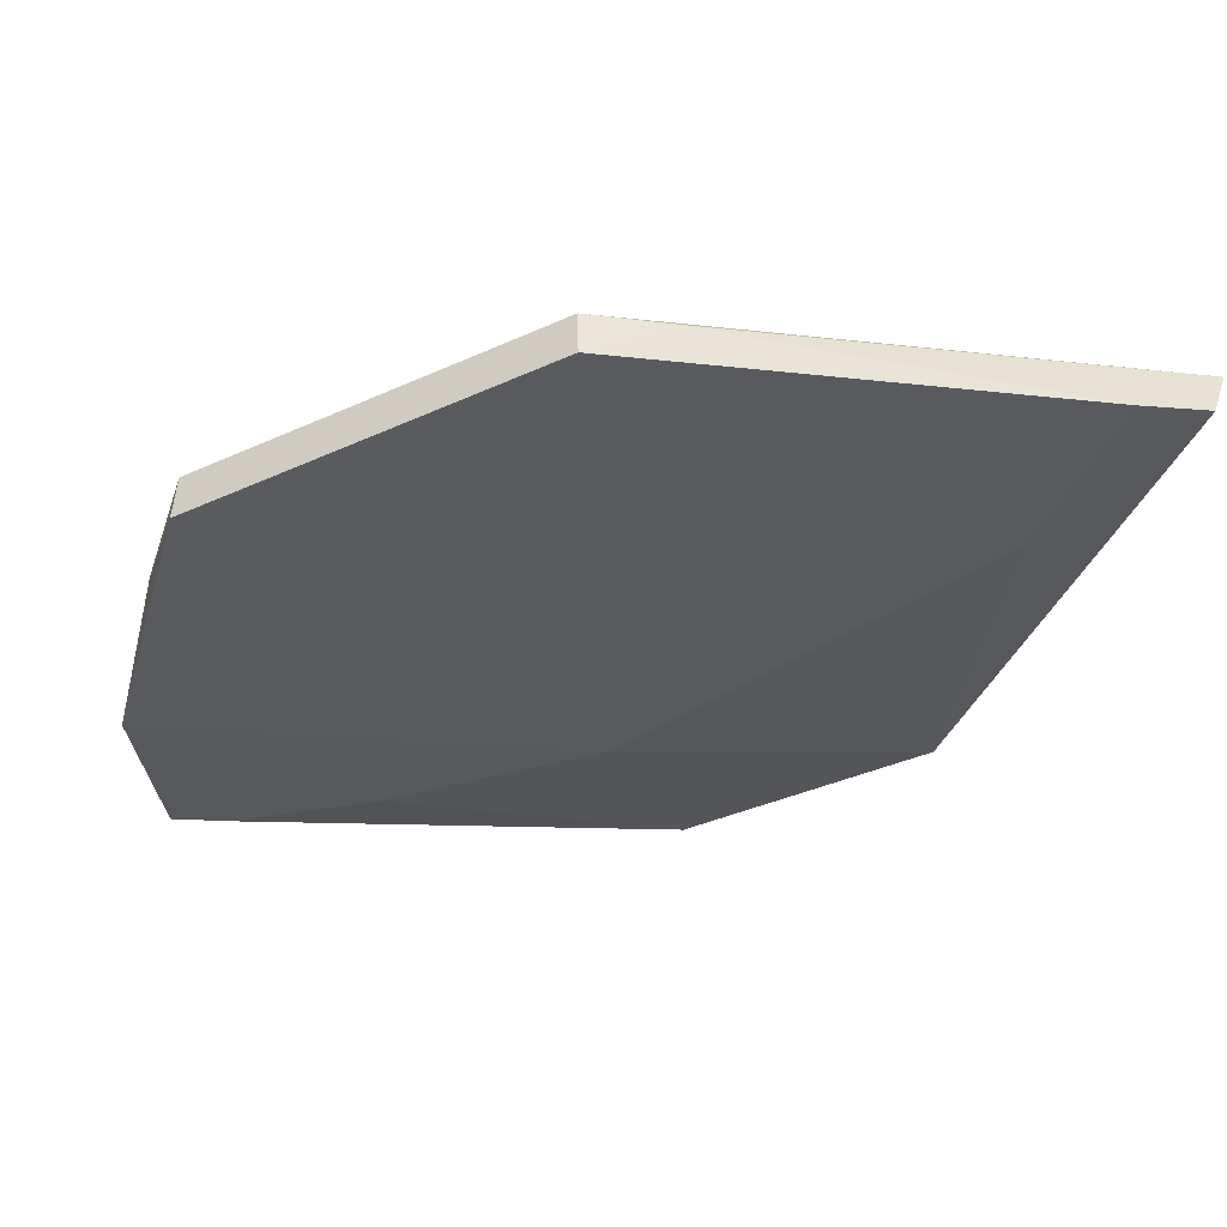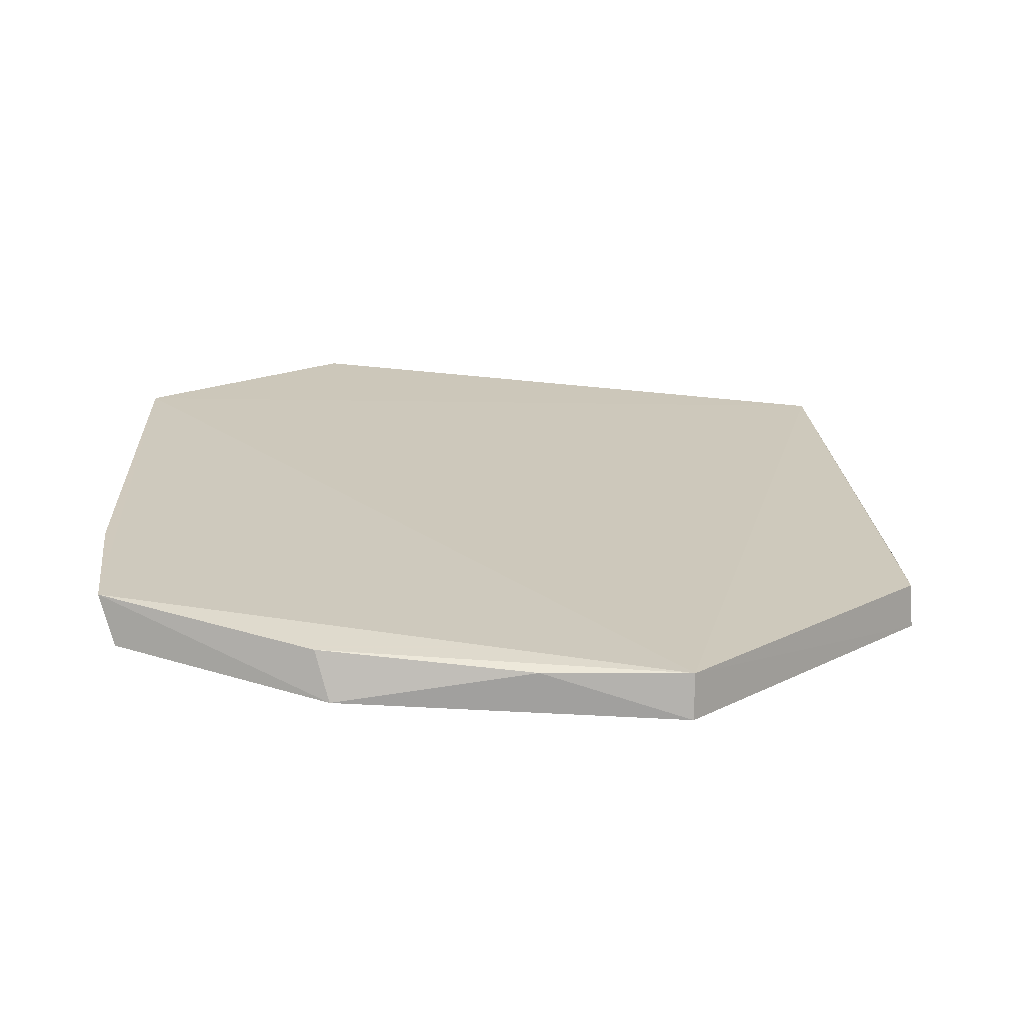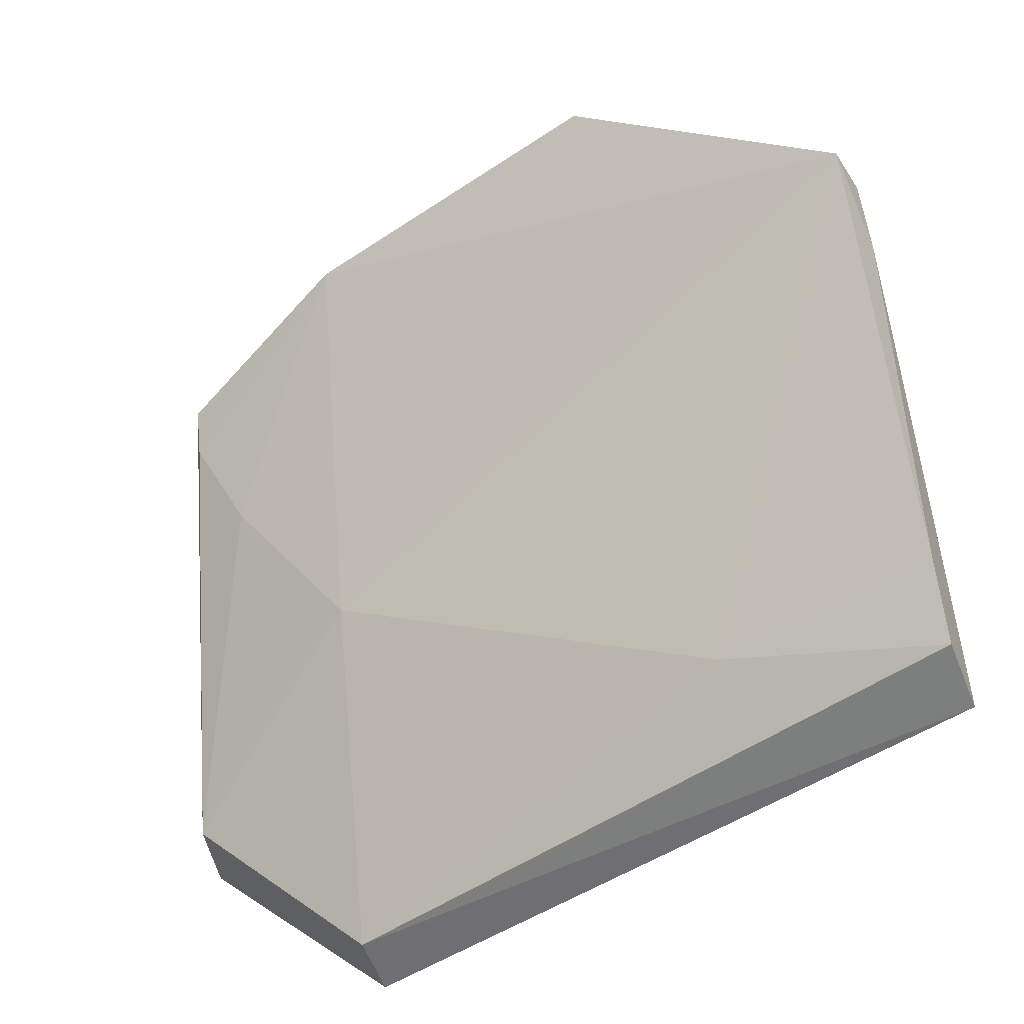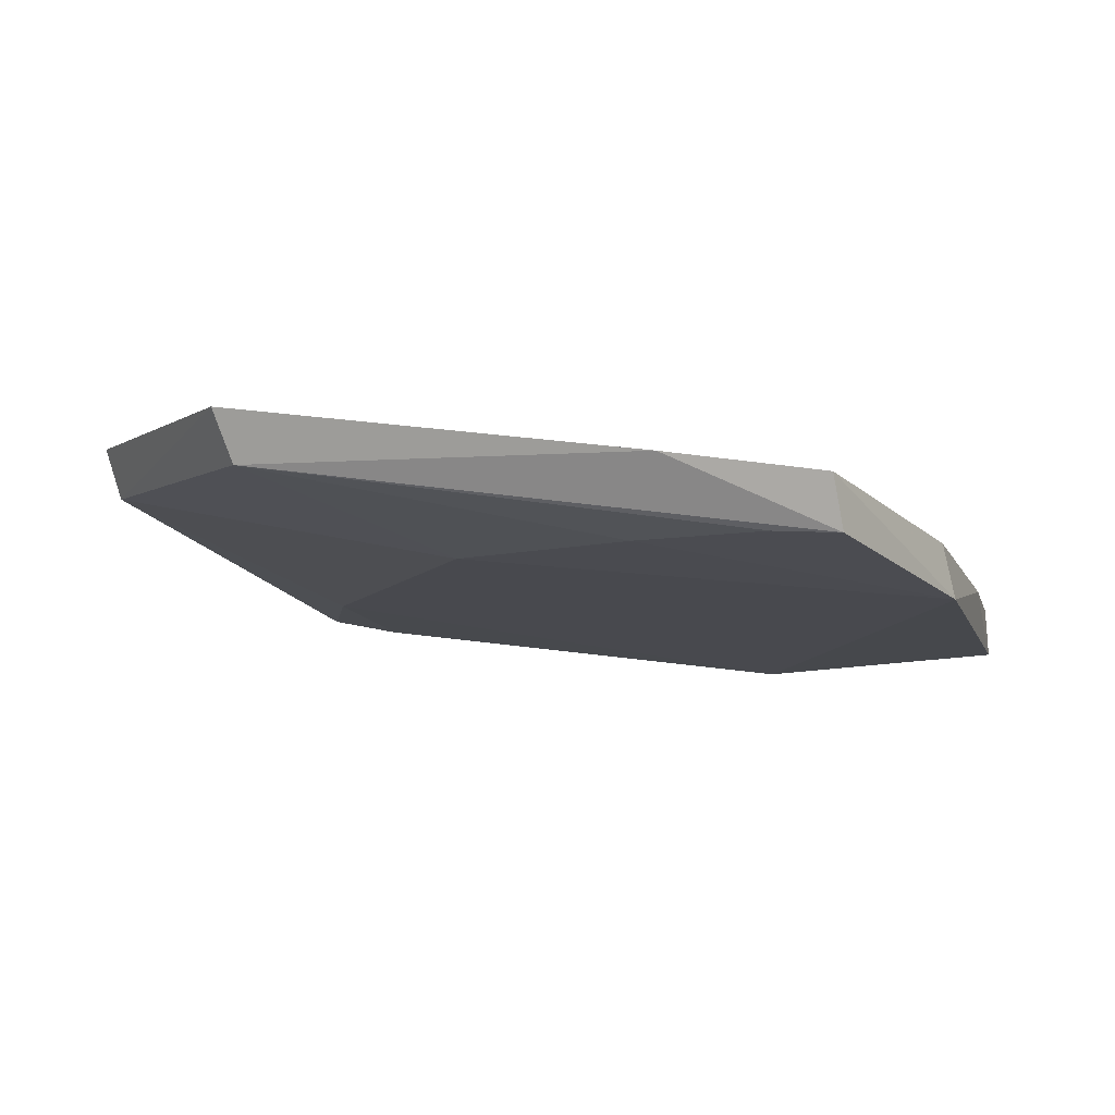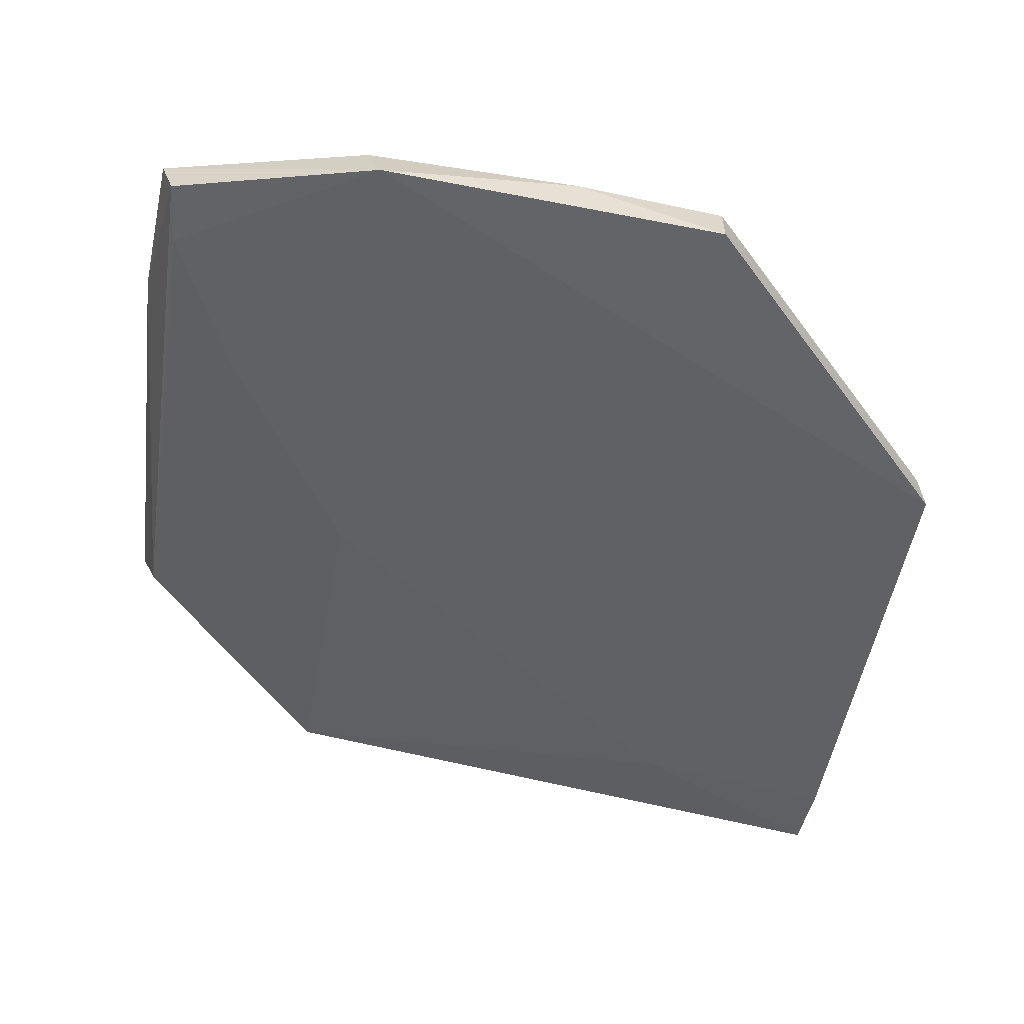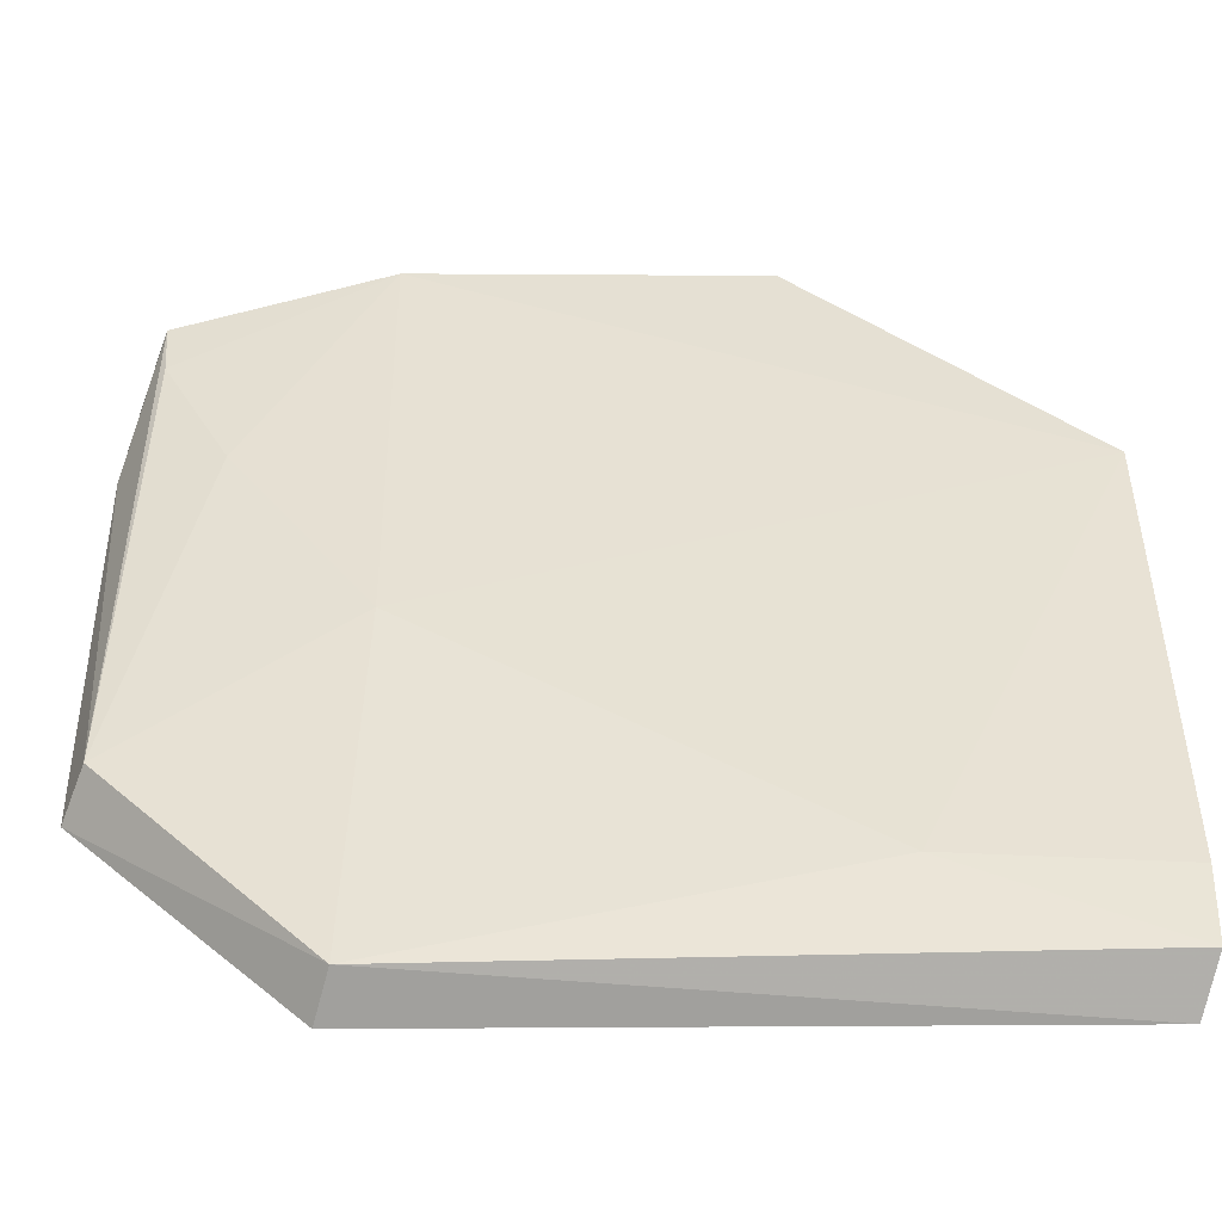
<metadata>
{"format":"obj","ext":"obj","renderer":"f3d","projection":"perspective","resolution":1024,"background":"white","views":[{"elev":-38.6,"azim":-105.4,"up":"+Z"},{"elev":14.1,"azim":176.2,"up":"+Z"},{"elev":-45.7,"azim":-146.1,"up":"+Y"},{"elev":-6.5,"azim":105.8,"up":"+Z"},{"elev":-55.8,"azim":170.9,"up":"+Z"},{"elev":-56.7,"azim":175.5,"up":"+Y"}]}
</metadata>
<code>
v 0.2349 -0.3107 0.01862
v 0.2805 -0.2653 0.01801
v 0.1002 -0.3143 0.003841
v 0.159 -0.1292 -0.01454
v 0.2313 -0.2313 -0.007348
v 0.2328 -0.3079 0.007853
v 0.2781 -0.143 -0.01048
v 0.09825 -0.1894 -0.02419
v 0.2813 -0.1443 0.0002268
v 0.277 -0.262 0.006942
v 0.09887 -0.1894 -0.01425
v 0.2338 -0.1281 -0.01882
v 0.09813 -0.3098 -0.007787
v 0.2834 -0.1762 0.005017
v 0.2617 -0.1864 -0.008622
v 0.1591 -0.1286 -0.02448
v 0.2367 -0.13 -0.008086
v 0.09815 -0.2075 -0.01284
v 0.1423 -0.291 -0.007898
v 0.2768 -0.1566 -0.009521
v 0.1911 -0.1277 -0.01327
v 0.09764 -0.2933 -0.01098
f 1 2 3
f 3 2 4
f 6 2 1
f 6 1 3
f 9 4 2
f 10 6 5
f 10 2 6
f 11 3 4
f 11 4 8
f 12 5 8
f 12 9 7
f 13 6 3
f 14 9 2
f 14 7 9
f 14 10 7
f 14 2 10
f 15 10 5
f 15 5 12
f 16 12 8
f 16 8 4
f 17 4 9
f 17 9 12
f 18 11 8
f 18 3 11
f 19 8 5
f 19 5 6
f 19 6 13
f 20 7 10
f 20 10 15
f 20 15 12
f 20 12 7
f 21 16 4
f 21 12 16
f 21 17 12
f 21 4 17
f 22 18 8
f 22 13 3
f 22 3 18
f 22 19 13
f 22 8 19

</code>
